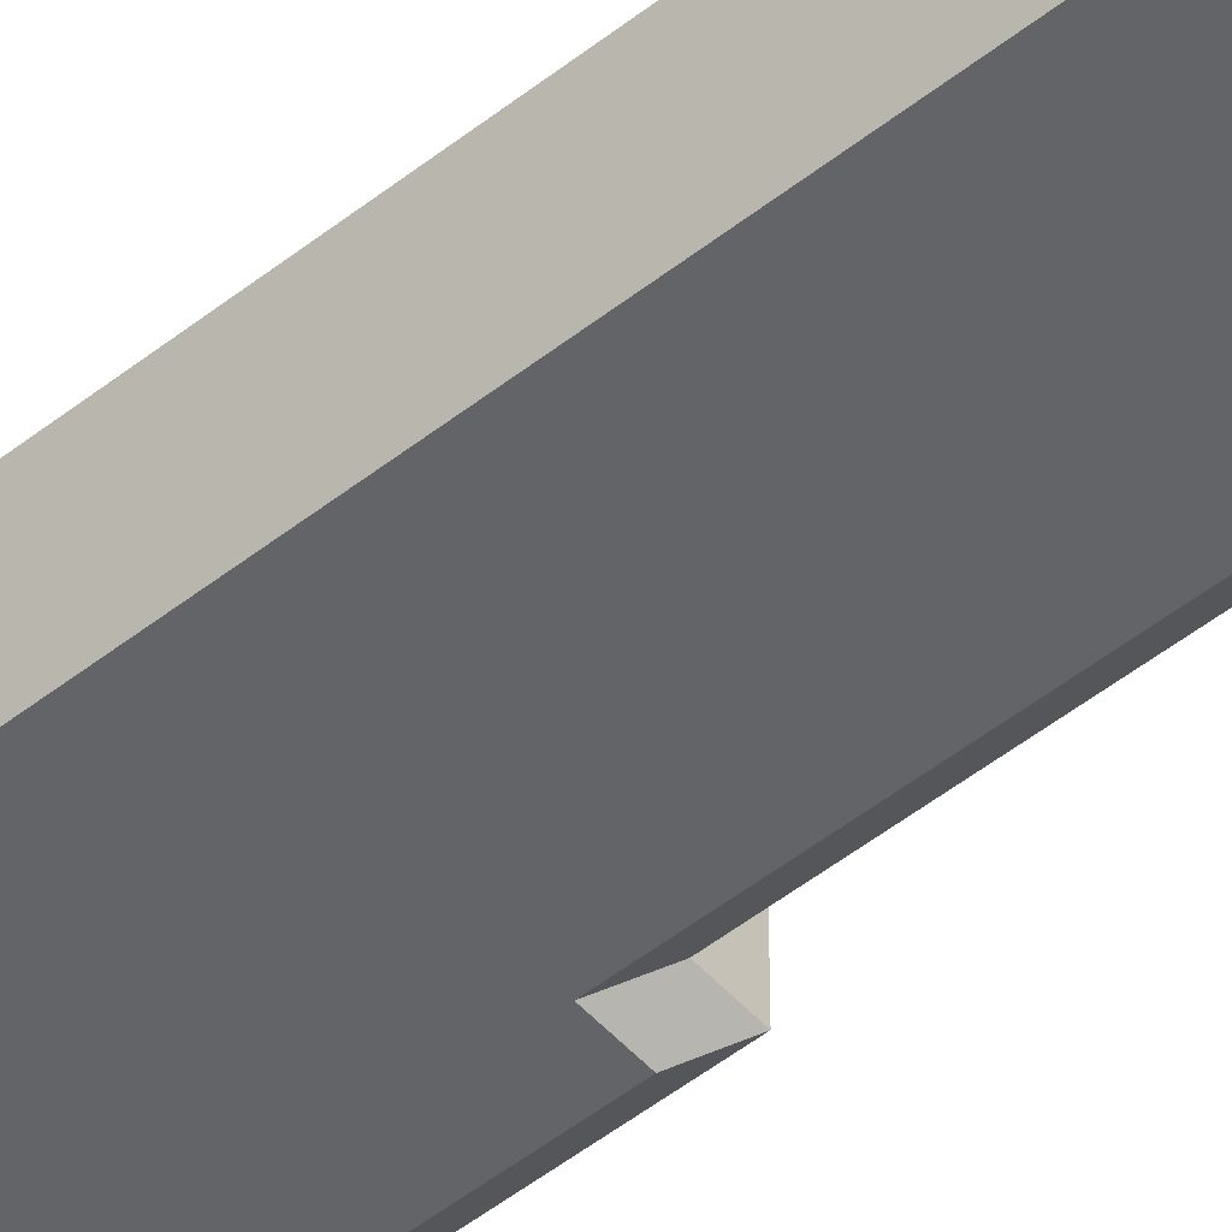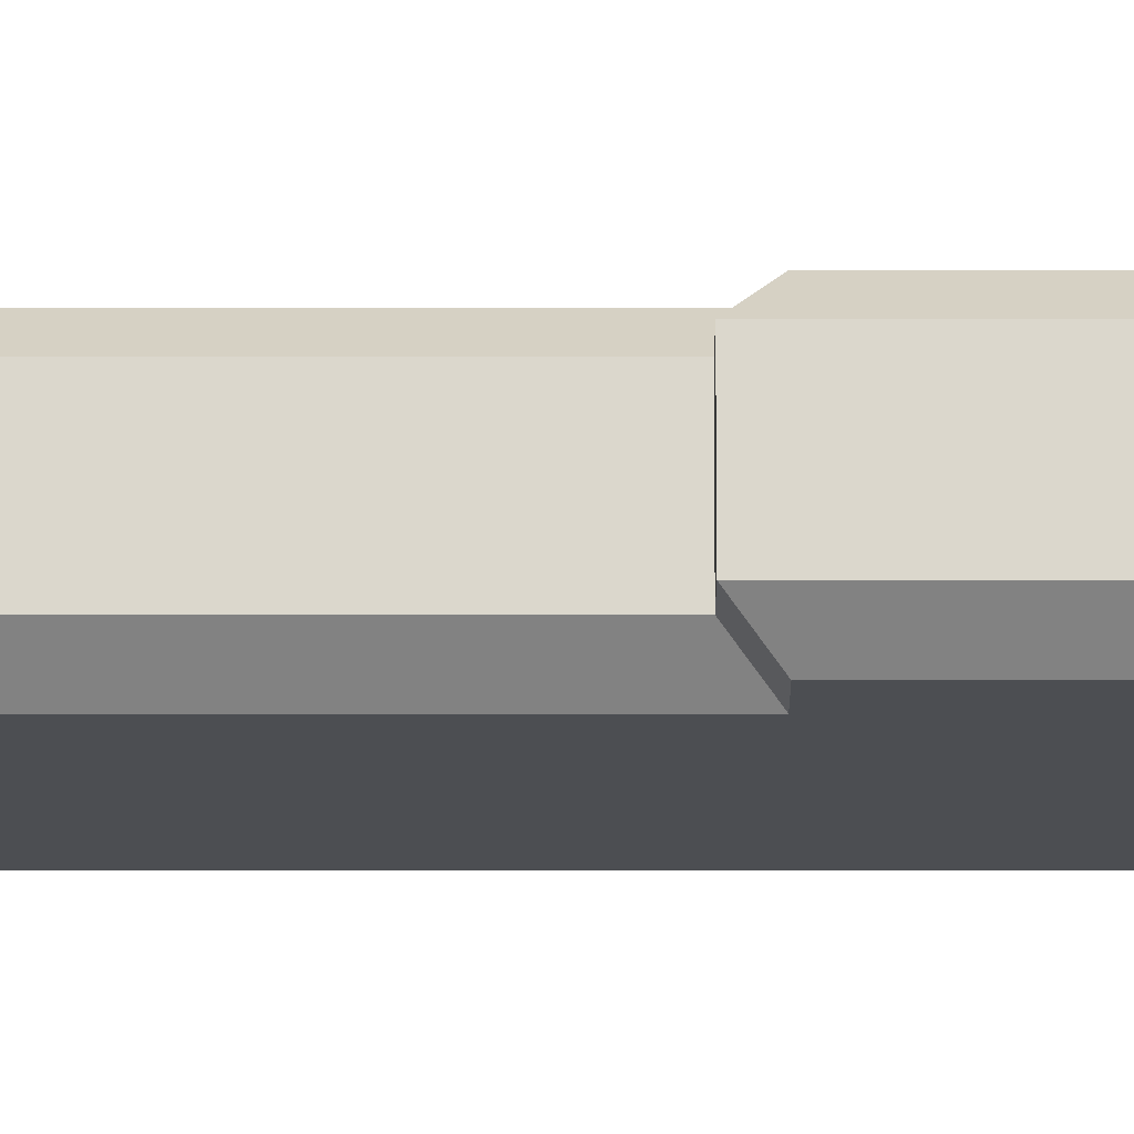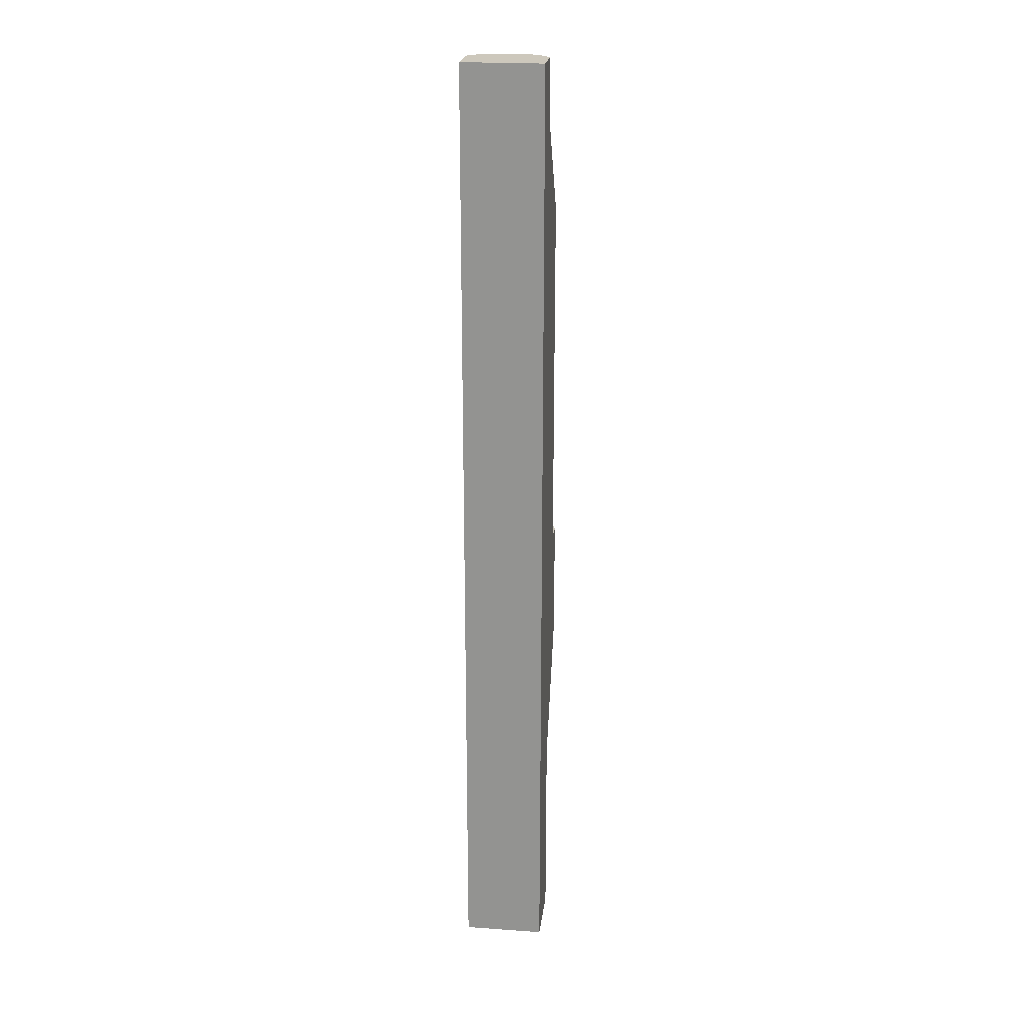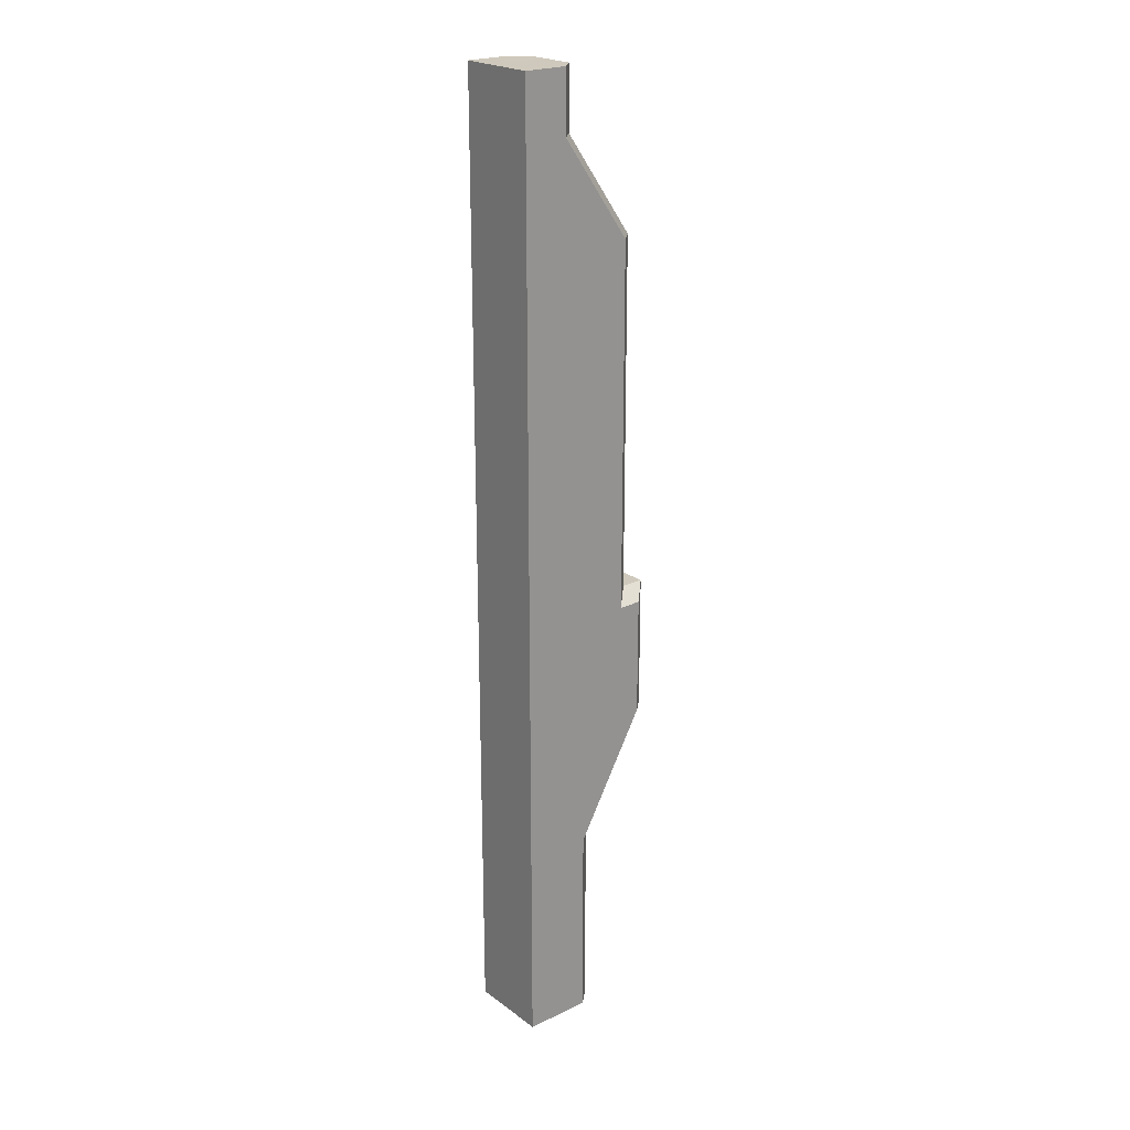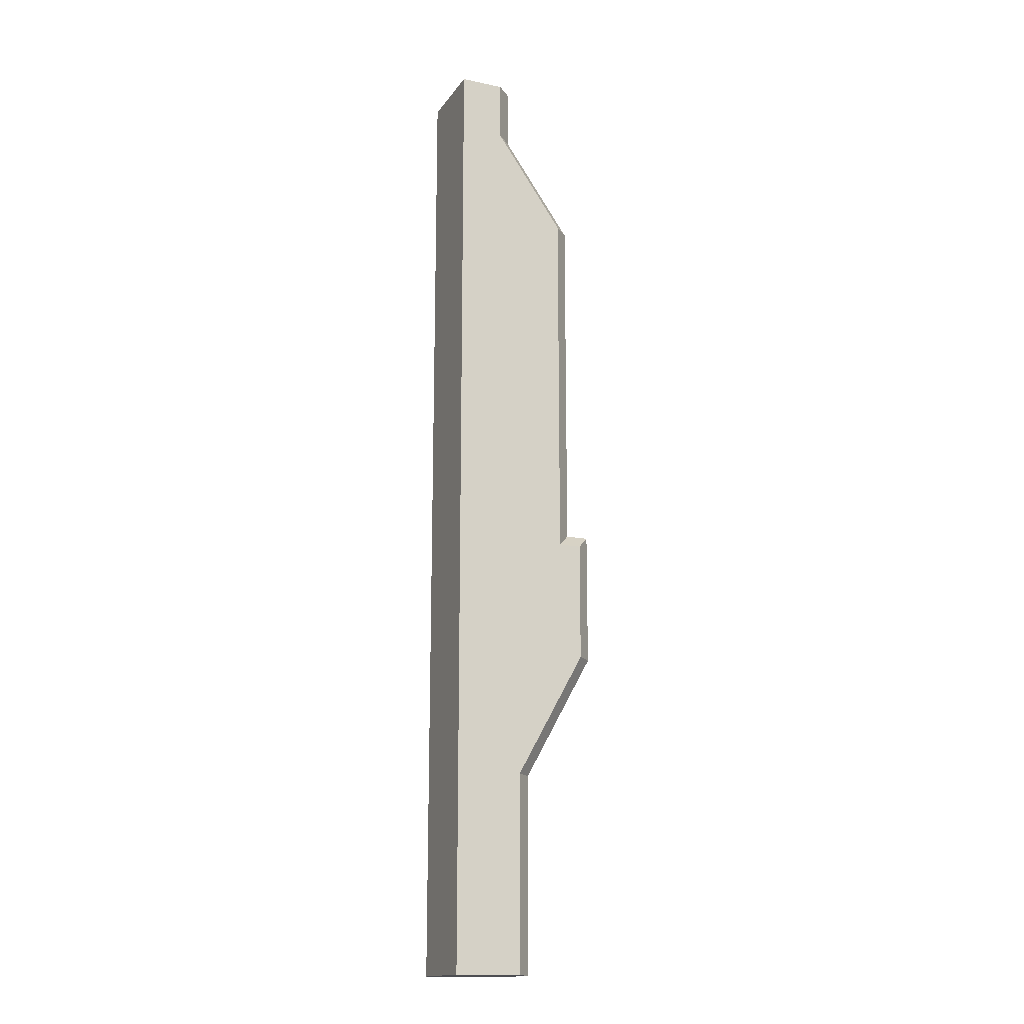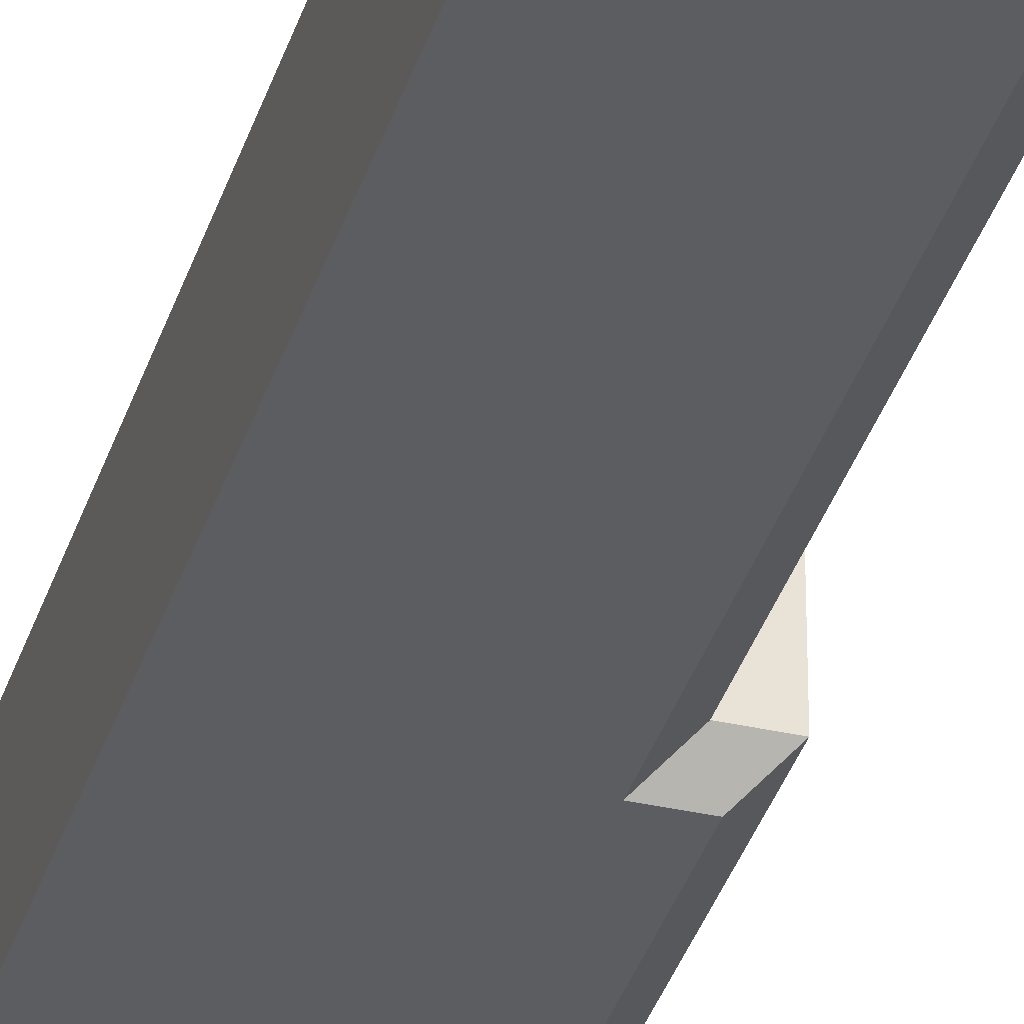
<metadata>
{"format":"obj","ext":"obj","renderer":"f3d","projection":"perspective","resolution":1024,"background":"white","views":[{"elev":-51.3,"azim":130.5,"up":"+Z"},{"elev":-16.9,"azim":-90.0,"up":"+Z"},{"elev":22.2,"azim":97.0,"up":"+Y"},{"elev":22.5,"azim":140.9,"up":"+Y"},{"elev":-16.2,"azim":156.4,"up":"+Y"},{"elev":-35.8,"azim":163.5,"up":"+Z"}]}
</metadata>
<code>
v -23.28 373.5 21.4
v -59.98 321.3 21.4
v 0 347.4 21.4
v -59.98 128.7 21.4
v 0 91.89 21.4
v -71.97 65.91 21.4
v 0 7.6e-05 21.4
v 0 -103.7 21.4
v -23.28 405.4 21.4
v 0 405.4 21.4
v -71.97 128.7 21.4
v -35.27 7.6e-05 21.4
v -35.27 -103.7 21.4
v -23.28 373.5 -21.4
v -59.98 321.3 -21.4
v 0 347.4 -21.4
v -59.98 128.7 -21.4
v 0 91.89 -21.4
v -23.28 405.4 -21.4
v 0 405.4 -21.4
v -71.97 65.91 -21.4
v -71.97 128.7 -21.4
v 0 7.6e-05 -21.4
v -35.27 7.6e-05 -21.4
v 0 -103.7 -21.4
v -35.27 -103.7 -21.4
v -68.21 321.3 -13.52
v -68.21 136.1 -13.52
v -80.2 136.1 -13.52
v -80.2 65.91 -13.52
v -43.5 7.6e-05 -13.52
v -43.5 -103.7 -13.52
v -31.51 405.4 -13.52
v -31.51 373.5 -13.52
v -68.21 321.3 13.52
v -68.21 136.1 13.52
v -80.2 136.1 13.52
v -80.2 65.91 13.52
v -43.5 7.6e-05 13.52
v -43.5 -103.7 13.52
v -31.51 405.4 13.52
v -31.51 373.5 13.52
f 15 14 16
f 17 15 16 18
f 14 19 20 16
f 21 17 18
f 17 21 22
f 23 24 21 18
f 25 26 24 23
f 2 3 1
f 4 5 3 2
f 1 3 10 9
f 6 5 4
f 4 11 6
f 7 5 6 12
f 8 7 12 13
f 2 1 42 35
f 4 2 35 36
f 3 5 18 16
f 1 9 41 42
f 9 10 41
f 10 3 16 20
f 6 11 37 38
f 11 4 36 37
f 12 6 38 39
f 5 7 23 18
f 8 13 40
f 13 12 39 40
f 7 8 25 23
f 28 27 15 17
f 29 28 17 22
f 30 29 22 21
f 31 30 21 24
f 32 31 24 26
f 25 32 26
f 33 20 19
f 34 33 19 14
f 27 34 14 15
f 36 35 27 28
f 37 36 28 29
f 38 37 29 30
f 39 38 30 31
f 40 39 31 32
f 8 40 32 25
f 41 10 20 33
f 42 41 33 34
f 35 42 34 27

</code>
